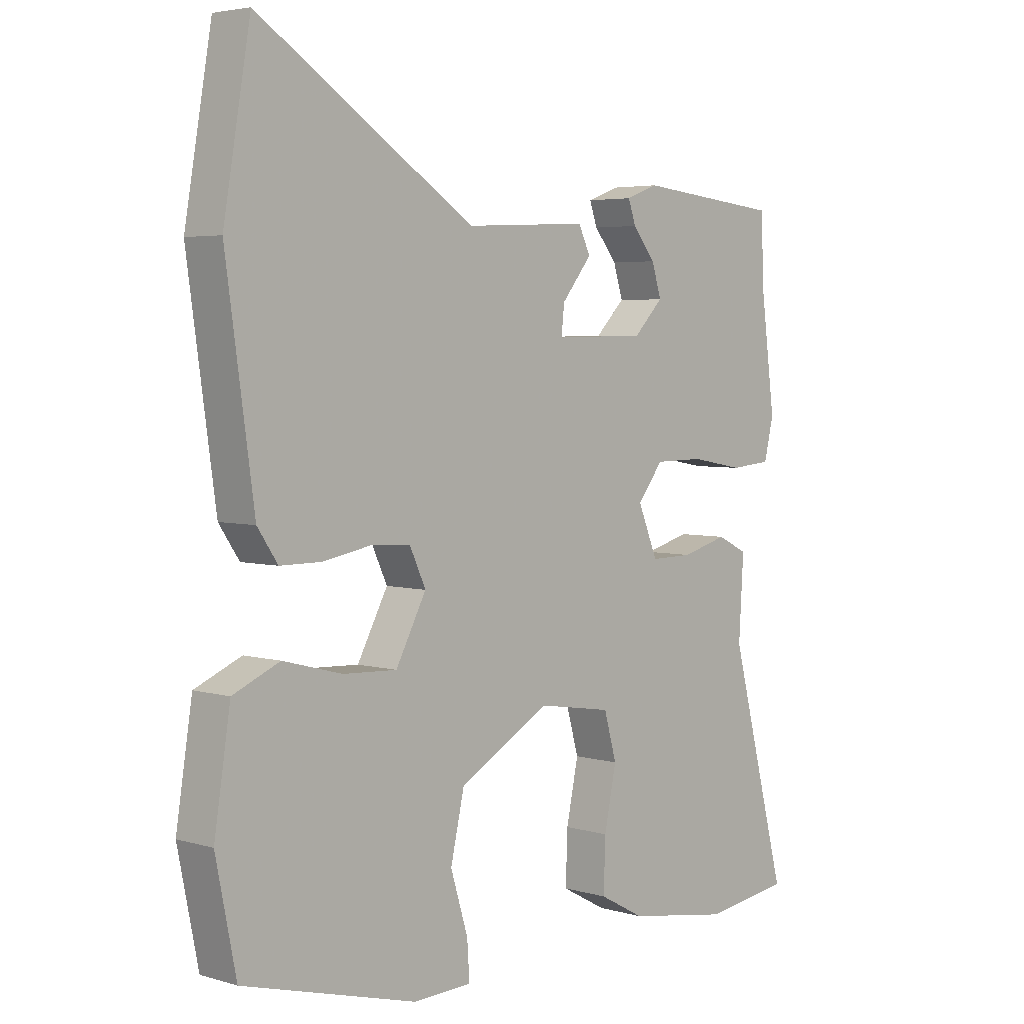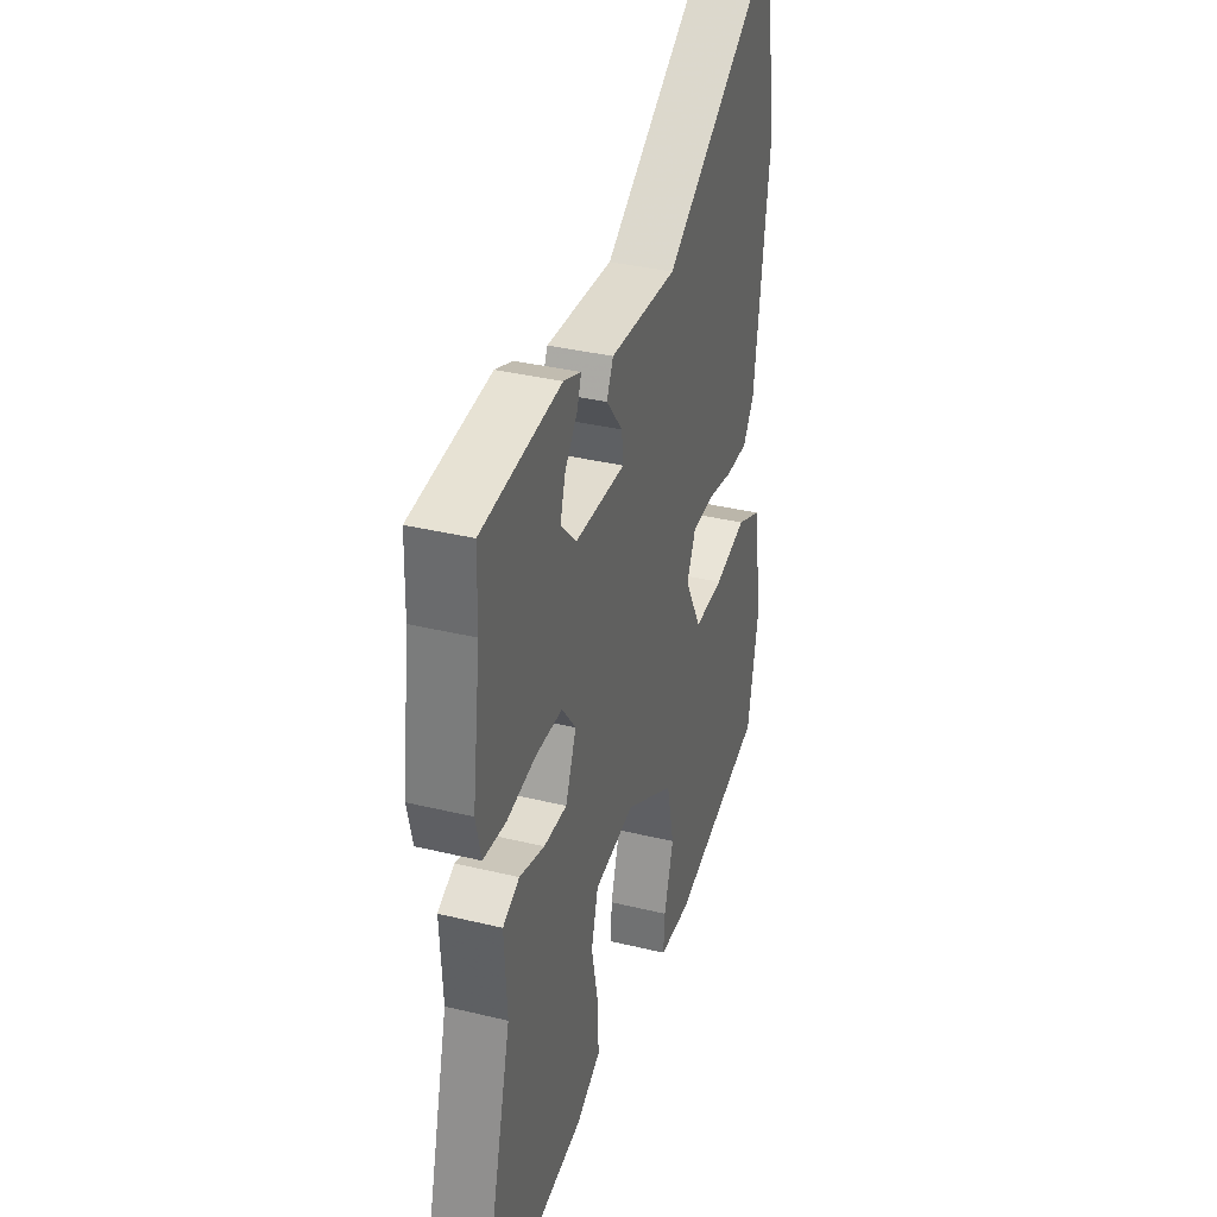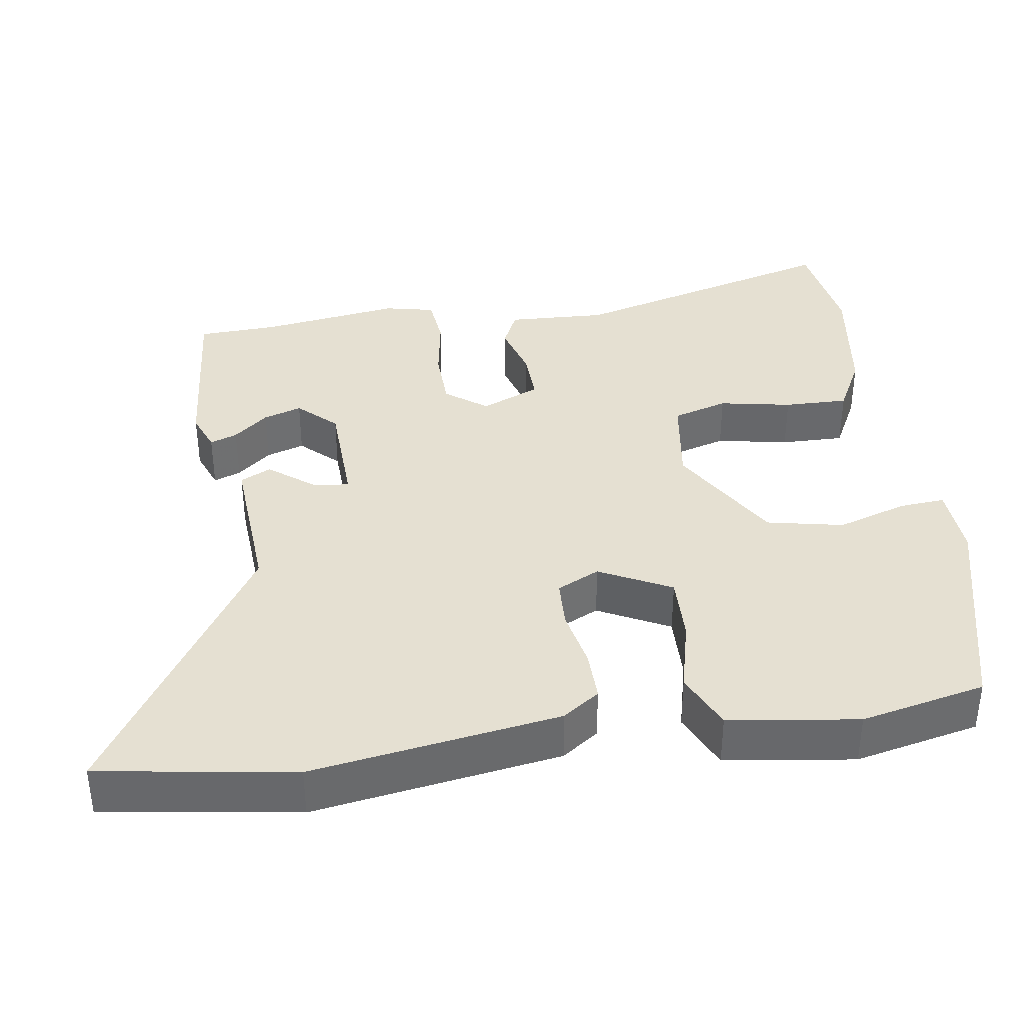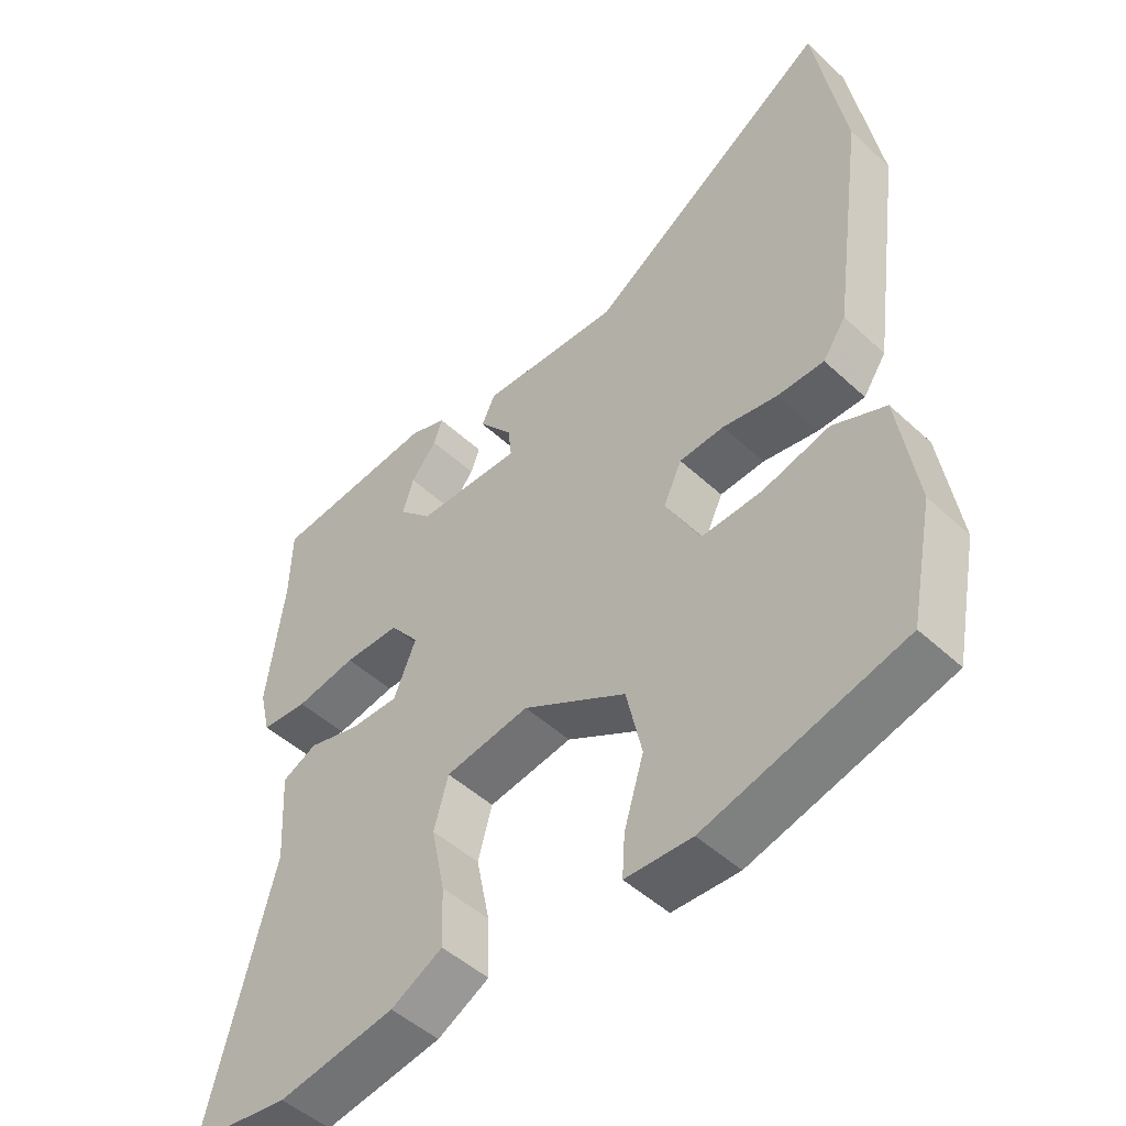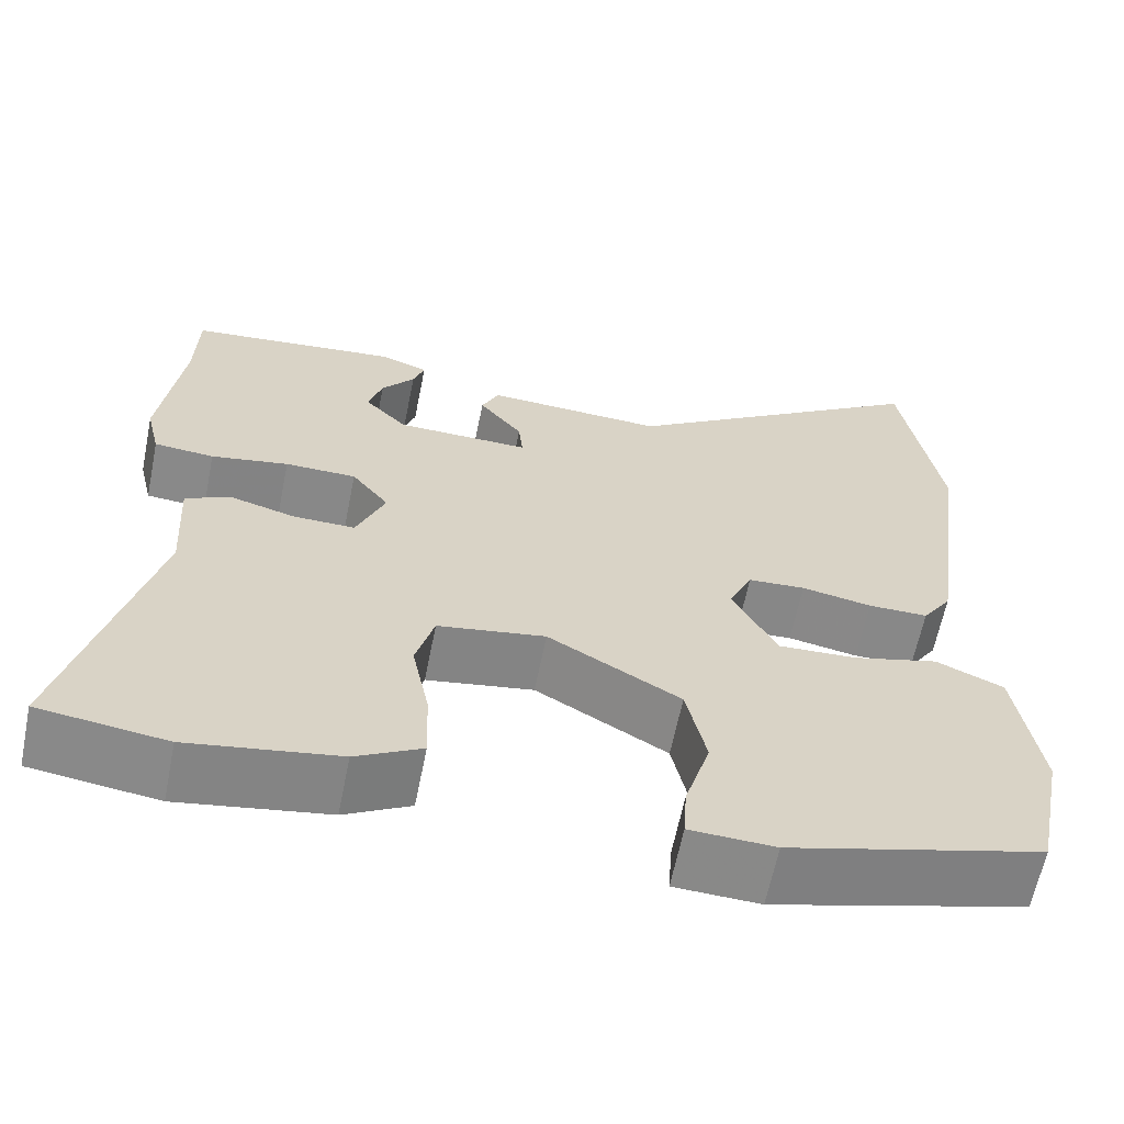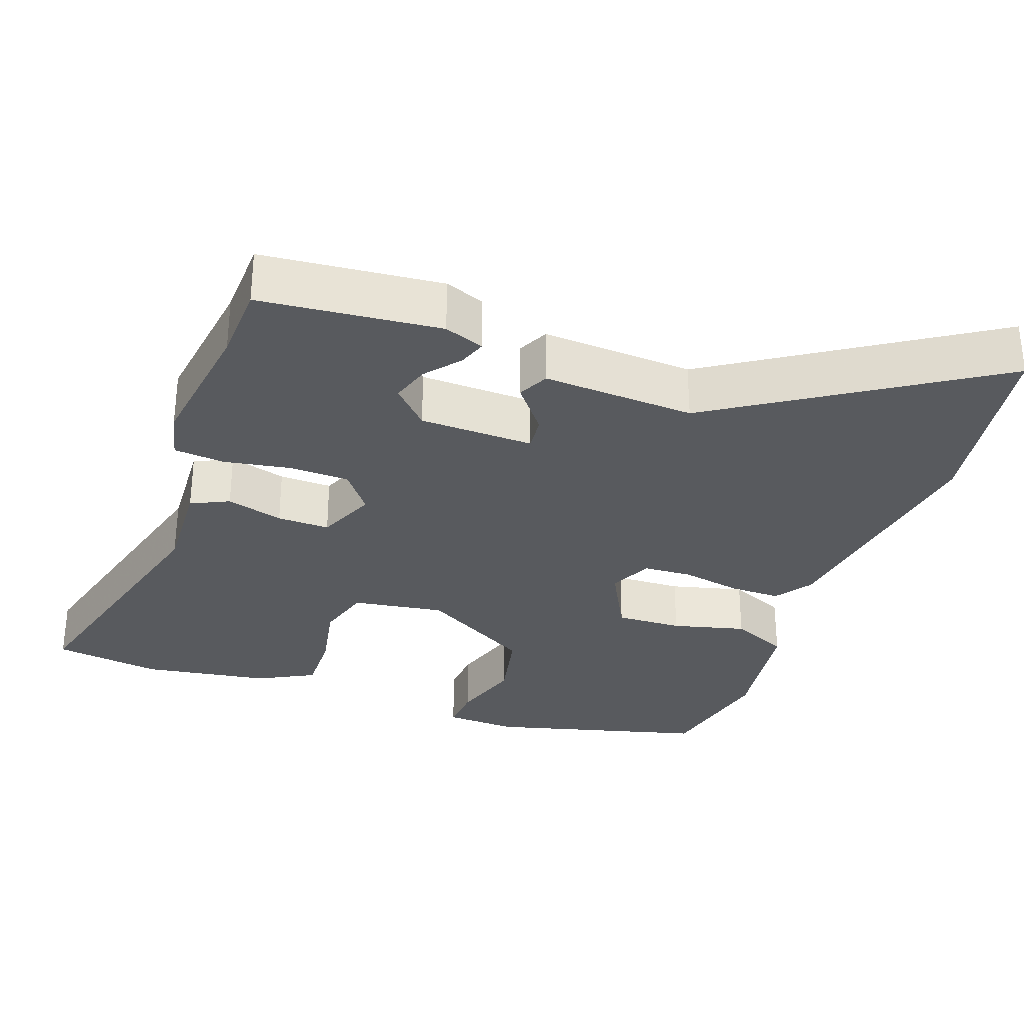
<metadata>
{"format":"obj","ext":"obj","renderer":"f3d","projection":"perspective","resolution":1024,"background":"white","views":[{"elev":4.1,"azim":133.3,"up":"+Z"},{"elev":35.2,"azim":-72.1,"up":"+Z"},{"elev":37.6,"azim":80.6,"up":"+Y"},{"elev":-48.8,"azim":44.3,"up":"+Z"},{"elev":-62.8,"azim":-11.4,"up":"+Z"},{"elev":-31.1,"azim":-20.2,"up":"+Y"}]}
</metadata>
<code>
v -0.503 0.07 0.398
v -0.5 0.07 0.505
v -0.257 0.07 0.53
v -0.203 0.07 0.51
v -0.216 0.07 0.473
v -0.254 0.07 0.426
v -0.27 0.07 0.374
v -0.221 0.07 0.324
v -0.067 0.07 0.321
v -0.072 0.07 0.368
v -0.122 0.07 0.43
v -0.102 0.07 0.472
v 0.104 0.07 0.462
v 0.466 0.07 0.699
v 0.511 0.07 0.437
v 0.464 0.07 0.102
v 0.43 0.07 0.052
v 0.361 0.07 0.052
v 0.28 0.07 0.067
v 0.214 0.07 0.063
v 0.187 0.07 0.005
v 0.238 0.07 -0.091
v 0.328 0.07 -0.087
v 0.427 0.07 -0.061
v 0.505 0.07 -0.095
v 0.532 0.07 -0.269
v 0.498 0.07 -0.438
v 0.207 0.07 -0.517
v 0.109 0.07 -0.513
v 0.113 0.07 -0.451
v 0.142 0.07 -0.356
v 0.119 0.07 -0.253
v -0.033 0.07 -0.166
v -0.157 0.07 -0.186
v -0.178 0.07 -0.261
v -0.158 0.07 -0.358
v -0.155 0.07 -0.444
v -0.231 0.07 -0.485
v -0.403 0.07 -0.513
v -0.549 0.07 -0.493
v -0.453 0.07 -0.123
v -0.461 0.07 0.011
v -0.41 0.07 0.036
v -0.333 0.07 0.015
v -0.262 0.07 0.014
v -0.229 0.07 0.094
v -0.272 0.07 0.149
v -0.354 0.07 0.15
v -0.443 0.07 0.134
v -0.512 0.07 0.14
v -0.528 0.07 0.207
v -0.503 0 0.398
v -0.5 0 0.505
v -0.257 0 0.53
v -0.203 0 0.51
v -0.216 0 0.473
v -0.254 0 0.426
v -0.27 0 0.374
v -0.221 0 0.324
v -0.067 0 0.321
v -0.072 0 0.368
v -0.122 0 0.43
v -0.102 0 0.472
v 0.104 0 0.462
v 0.466 0 0.699
v 0.511 0 0.437
v 0.464 0 0.102
v 0.43 0 0.052
v 0.361 0 0.052
v 0.28 0 0.067
v 0.214 0 0.063
v 0.187 0 0.005
v 0.238 0 -0.091
v 0.328 0 -0.087
v 0.427 0 -0.061
v 0.505 0 -0.095
v 0.532 0 -0.269
v 0.498 0 -0.438
v 0.207 0 -0.517
v 0.109 0 -0.513
v 0.113 0 -0.451
v 0.142 0 -0.356
v 0.119 0 -0.253
v -0.033 0 -0.166
v -0.157 0 -0.186
v -0.178 0 -0.261
v -0.158 0 -0.358
v -0.155 0 -0.444
v -0.231 0 -0.485
v -0.403 0 -0.513
v -0.549 0 -0.493
v -0.453 0 -0.123
v -0.461 0 0.011
v -0.41 0 0.036
v -0.333 0 0.015
v -0.262 0 0.014
v -0.229 0 0.094
v -0.272 0 0.149
v -0.354 0 0.15
v -0.443 0 0.134
v -0.512 0 0.14
v -0.528 0 0.207
f 50 51 1
f 49 50 1
f 48 49 1
f 47 48 1 2
f 46 47 2
f 41 42 43 44
f 41 44 45
f 40 41 45
f 39 40 45
f 38 39 45
f 37 38 45
f 36 37 45
f 35 36 45
f 34 35 45 46
f 29 30 31
f 28 29 31
f 27 28 31
f 26 27 31
f 25 26 31
f 24 25 31
f 23 24 31
f 22 23 31 32
f 21 22 32 33
f 17 18 19
f 16 17 19
f 15 16 19
f 14 15 19
f 13 14 19
f 13 19 20
f 12 13 20
f 11 12 20
f 10 11 20
f 9 10 20 21
f 4 5 6
f 3 4 6
f 2 3 6
f 2 6 7
f 46 2 7 8
f 33 34 46
f 21 33 46
f 9 21 46
f 8 9 46
f 52 102 101
f 52 101 100
f 52 100 99
f 53 52 99 98
f 53 98 97
f 95 94 93 92
f 96 95 92
f 96 92 91
f 96 91 90
f 96 90 89
f 96 89 88
f 96 88 87
f 96 87 86
f 97 96 86 85
f 82 81 80
f 82 80 79
f 82 79 78
f 82 78 77
f 82 77 76
f 82 76 75
f 82 75 74
f 83 82 74 73
f 84 83 73 72
f 70 69 68
f 70 68 67
f 70 67 66
f 70 66 65
f 70 65 64
f 71 70 64
f 71 64 63
f 71 63 62
f 71 62 61
f 72 71 61 60
f 57 56 55
f 57 55 54
f 57 54 53
f 58 57 53
f 59 58 53 97
f 97 85 84
f 97 84 72
f 97 72 60
f 97 60 59
f 1 52 53 2
f 2 53 54 3
f 3 54 55 4
f 4 55 56 5
f 5 56 57 6
f 6 57 58 7
f 7 58 59 8
f 8 59 60 9
f 9 60 61 10
f 10 61 62 11
f 11 62 63 12
f 12 63 64 13
f 13 64 65 14
f 14 65 66 15
f 15 66 67 16
f 16 67 68 17
f 17 68 69 18
f 18 69 70 19
f 19 70 71 20
f 20 71 72 21
f 21 72 73 22
f 22 73 74 23
f 23 74 75 24
f 24 75 76 25
f 25 76 77 26
f 26 77 78 27
f 27 78 79 28
f 28 79 80 29
f 29 80 81 30
f 30 81 82 31
f 31 82 83 32
f 32 83 84 33
f 33 84 85 34
f 34 85 86 35
f 35 86 87 36
f 36 87 88 37
f 37 88 89 38
f 38 89 90 39
f 39 90 91 40
f 40 91 92 41
f 41 92 93 42
f 42 93 94 43
f 43 94 95 44
f 44 95 96 45
f 45 96 97 46
f 46 97 98 47
f 47 98 99 48
f 48 99 100 49
f 49 100 101 50
f 50 101 102 51
f 51 102 52 1

</code>
